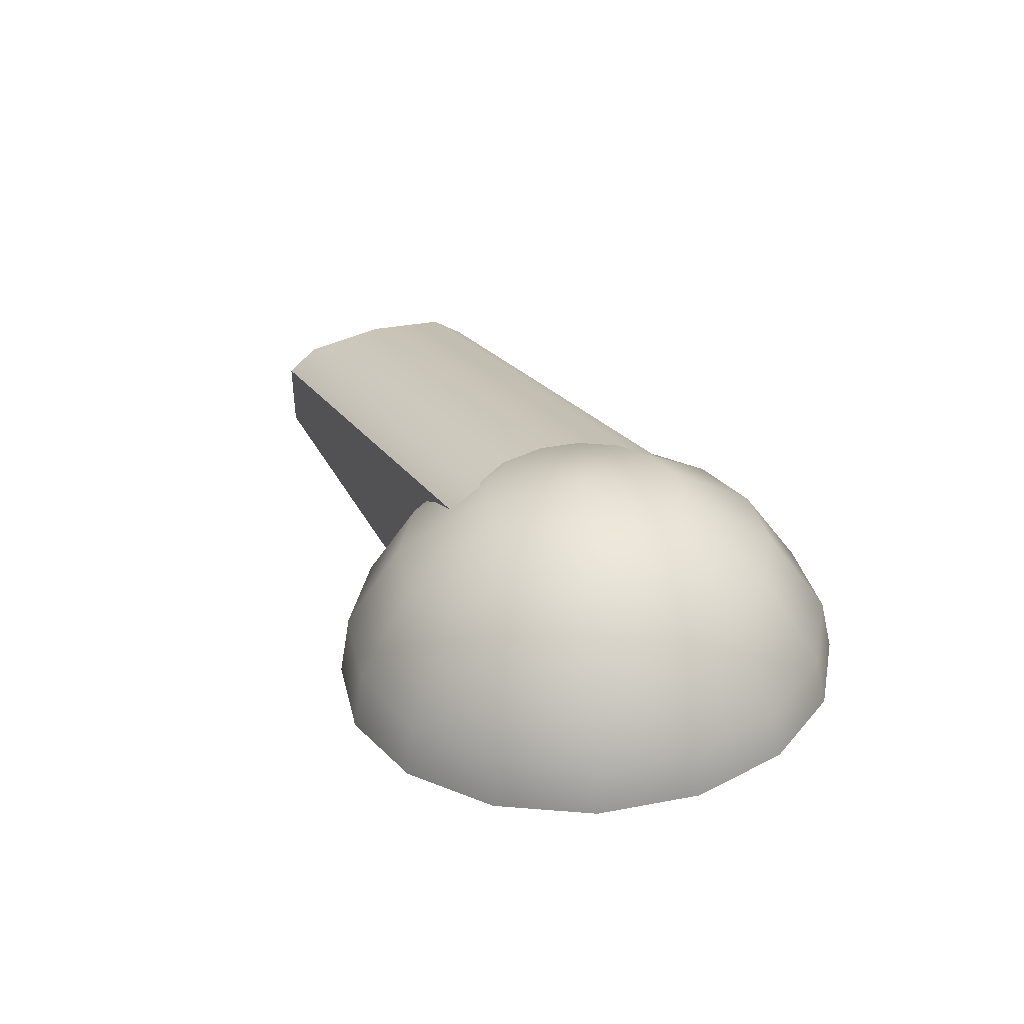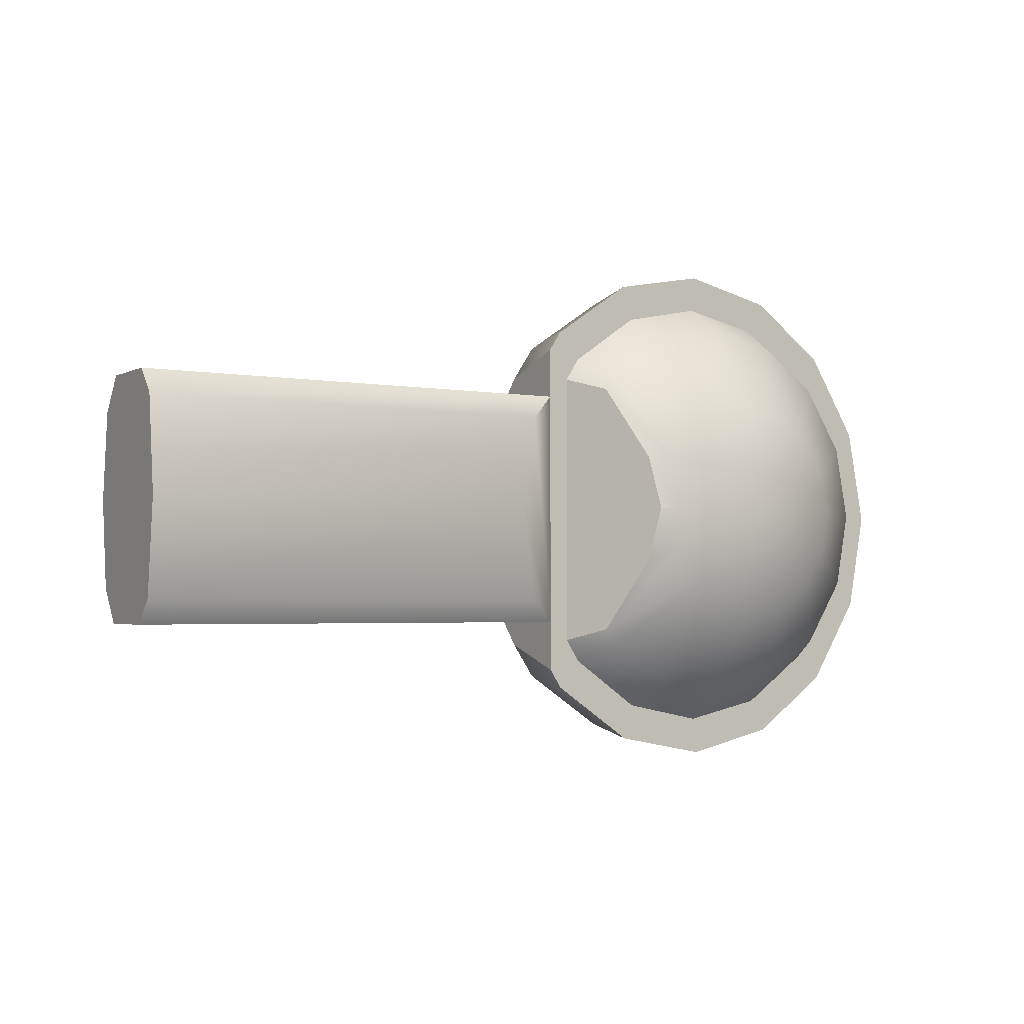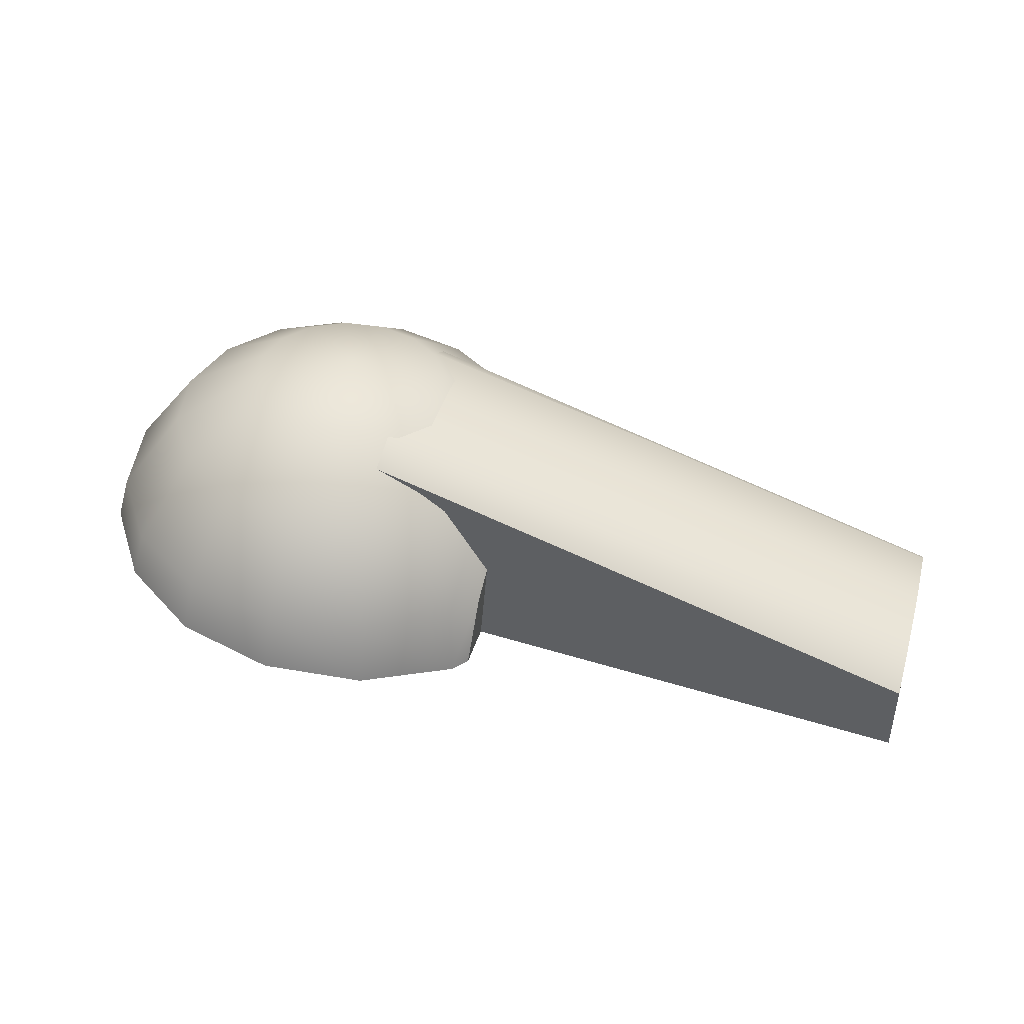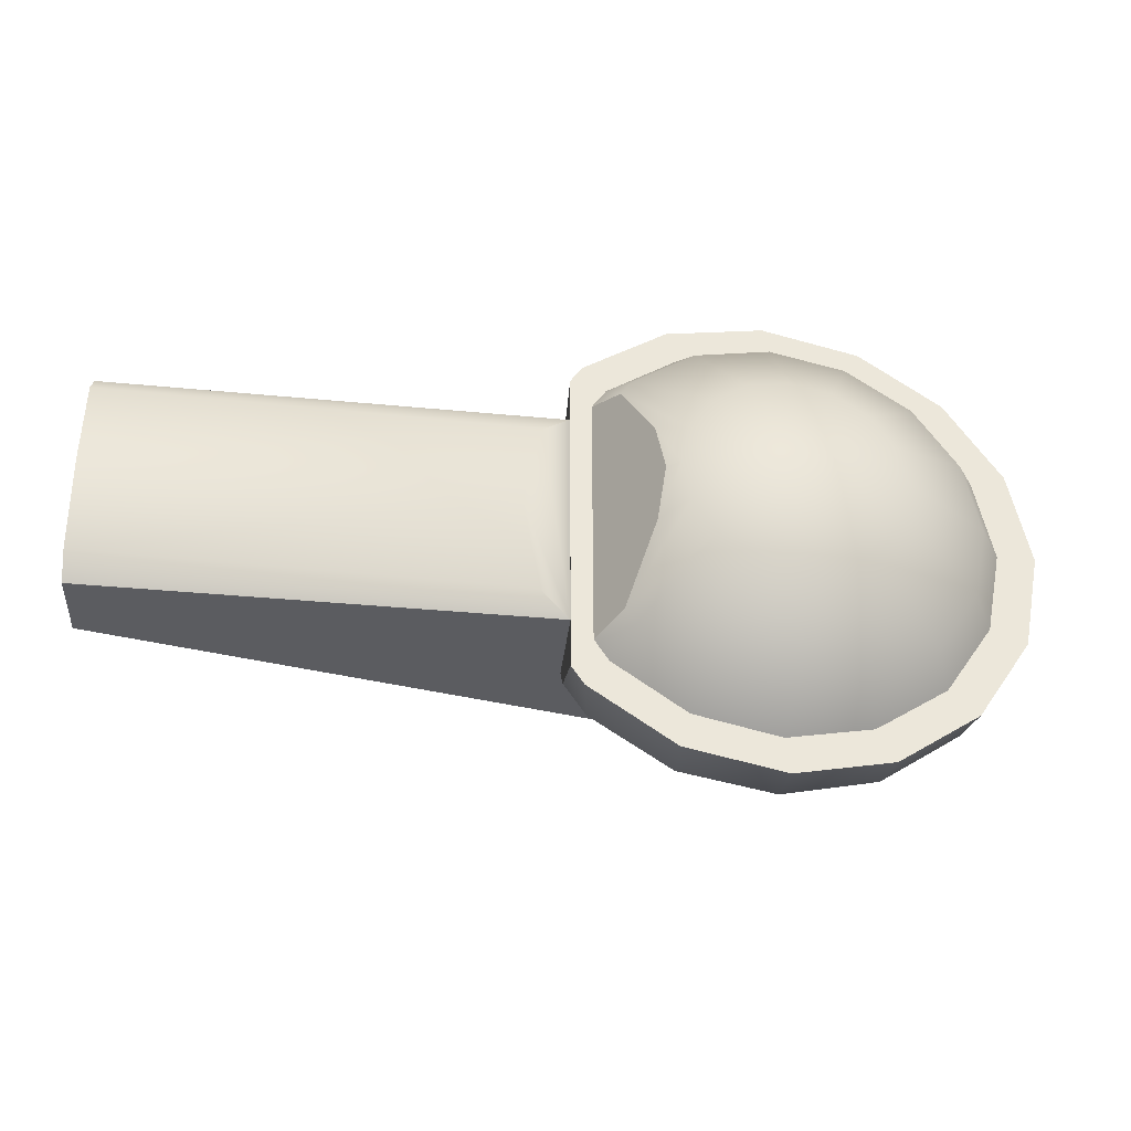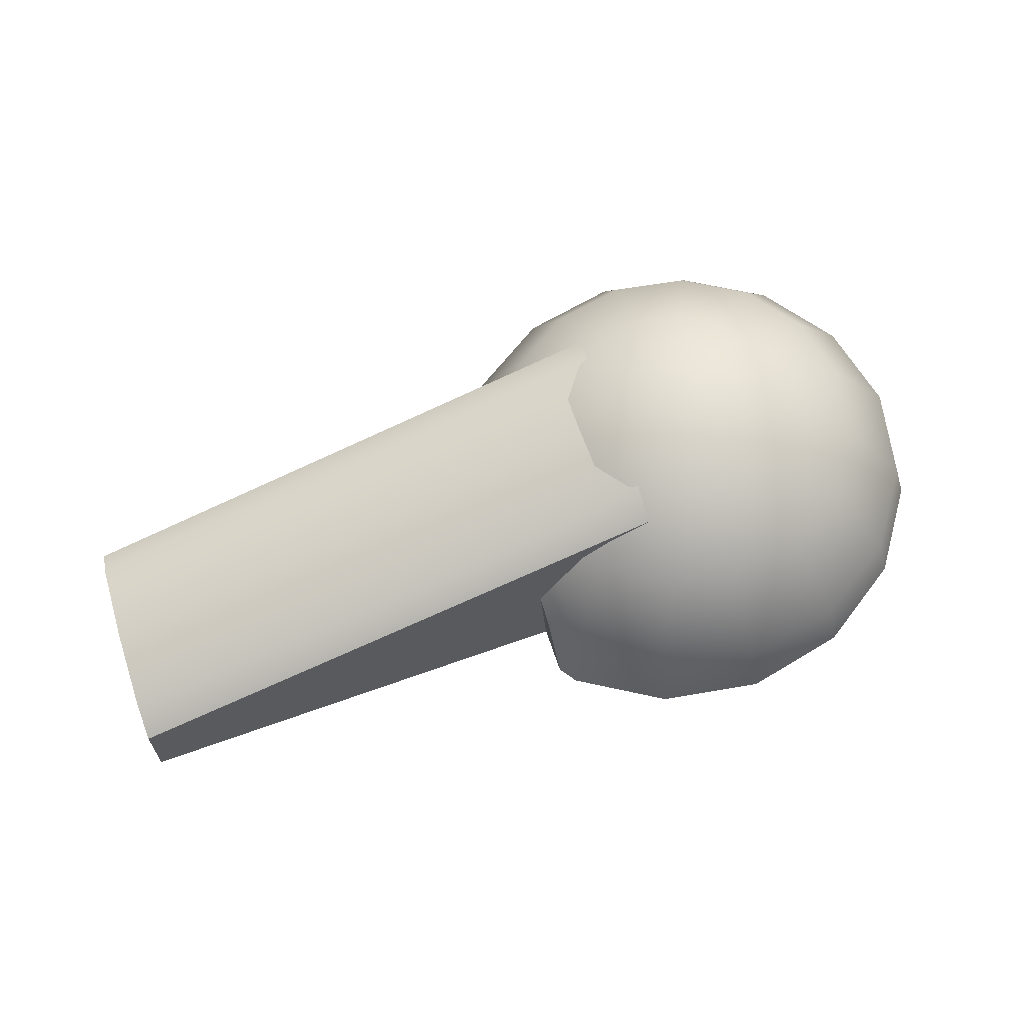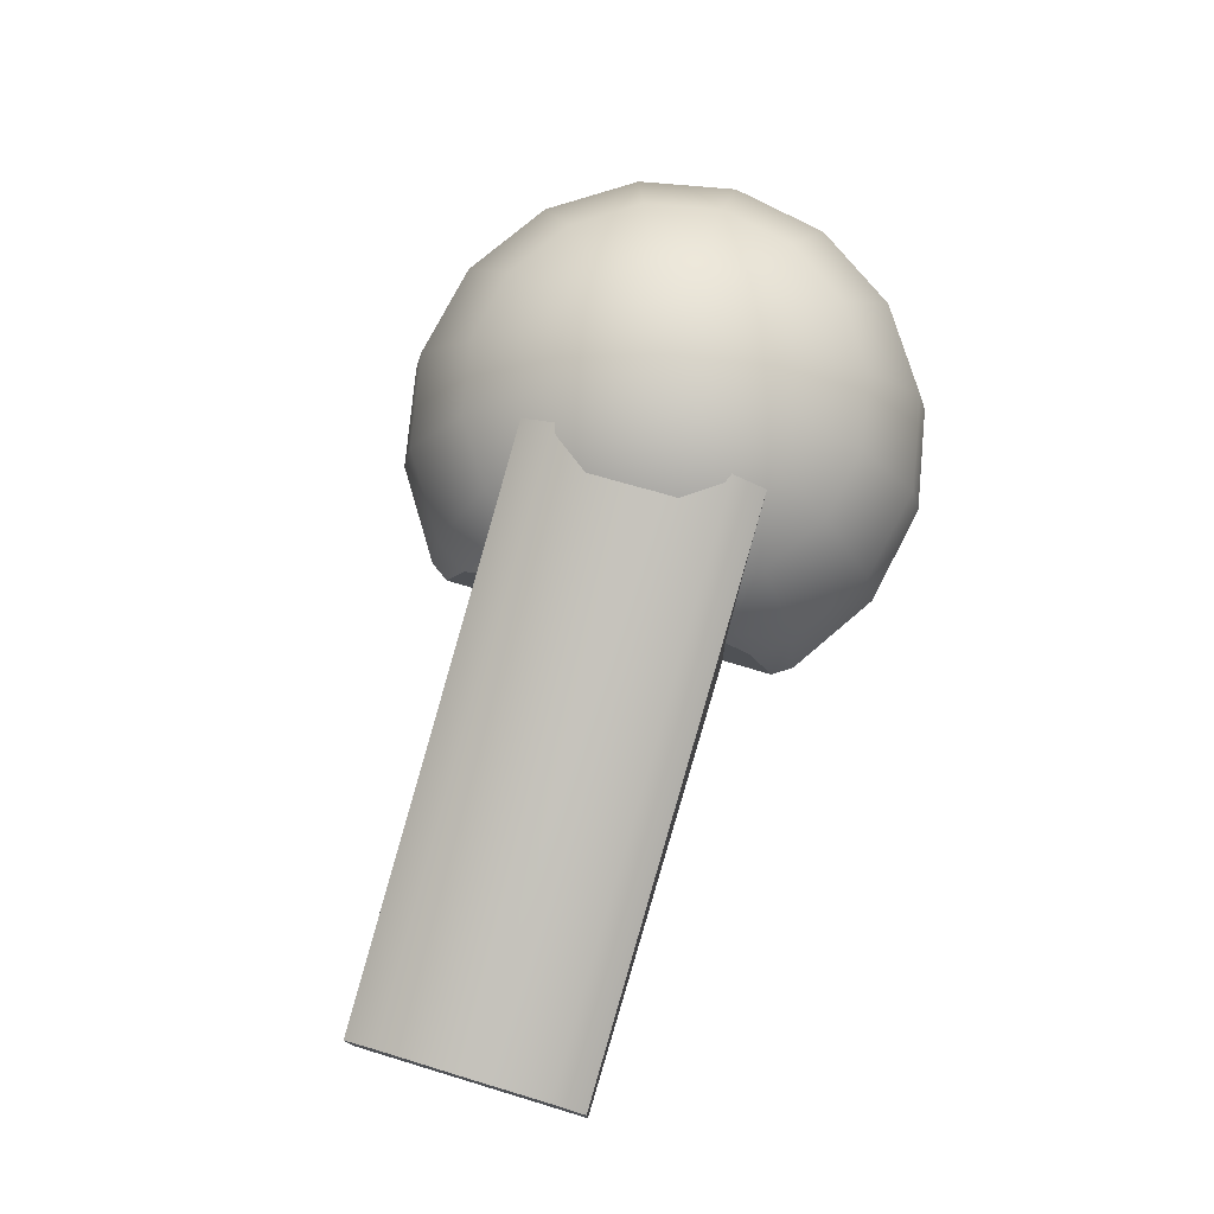
<metadata>
{"format":"obj","ext":"obj","renderer":"f3d","projection":"perspective","resolution":1024,"background":"white","views":[{"elev":38.2,"azim":-113.2,"up":"+Z"},{"elev":-2.6,"azim":152.3,"up":"+Y"},{"elev":38.1,"azim":15.5,"up":"+Z"},{"elev":-35.3,"azim":179.0,"up":"+Y"},{"elev":61.6,"azim":162.3,"up":"+Z"},{"elev":73.4,"azim":106.8,"up":"+Z"}]}
</metadata>
<code>
o Stradasole_530_Cube.001
v 0.06317 0.115 -0.05081
v -0.5444 0 0.2419
v 0.06317 -0.115 -0.05081
v 0.06729 0 0.05291
v -0.3823 0.115 -0.000846
v -0.2431 0.08247 0.1419
v -0.3823 -0.115 -0.000846
v -0.2431 -0.08247 0.1419
v 0.06544 0.115 0.02029
v 0.06649 0.08247 0.0438
v 0.06649 -0.08247 0.0438
v 0.06544 -0.115 0.02029
v -0.5058 0.08247 0.22
v -0.5193 0.115 0.2054
v -0.5193 -0.115 0.2054
v -0.5058 -0.08247 0.22
v -0.2423 0 0.151
v 0.06066 0 -0.07956
v -0.3382 0 -0.0275
v 0.06152 0.09151 -0.06969
v -0.3541 -0.09151 -0.01617
v 0.06152 -0.09151 -0.06969
v -0.3564 0.09151 -0.01597
v -0.57 -0.2439 0.08379
v -0.5961 -0.09334 0.2295
v -0.6337 -0.1725 0.1753
v -0.663 -0.2253 0.09192
v -0.6287 -0.07144 0.2323
v -0.694 -0.132 0.1806
v -0.7418 -0.1725 0.09882
v -0.6505 -0.03866 0.2343
v -0.7344 -0.07144 0.1841
v -0.7945 -0.09334 0.1034
v -0.3823 0 -0.000976
v -0.6582 0 0.2349
v -0.7485 0 0.1854
v -0.813 0 0.105
v -0.6505 0.03866 0.2343
v -0.7344 0.07144 0.1841
v -0.7945 0.09334 0.1034
v -0.6287 0.07144 0.2323
v -0.694 0.132 0.1806
v -0.7418 0.1725 0.09882
v -0.5961 0.09334 0.2295
v -0.6337 0.1725 0.1753
v -0.663 0.2253 0.09192
v -0.5576 0.101 0.2261
v -0.5625 0.1867 0.1691
v -0.57 0.2439 0.08379
v -0.5558 0 0.2461
v -0.519 0.09334 0.2227
v -0.4914 0.1725 0.1629
v -0.477 0.2253 0.07565
v -0.4864 0.07144 0.2199
v -0.431 0.132 0.1576
v -0.3982 0.1725 0.06875
v -0.4646 0.03866 0.218
v -0.3907 0.07144 0.1541
v -0.4569 -0 0.2173
v -0.3766 -0 0.1528
v -0.4646 -0.03866 0.218
v -0.3907 -0.07144 0.1541
v -0.4864 -0.07144 0.2199
v -0.431 -0.132 0.1576
v -0.3982 -0.1725 0.06875
v -0.519 -0.09334 0.2227
v -0.4914 -0.1725 0.1629
v -0.477 -0.2253 0.07565
v -0.5576 -0.101 0.2261
v -0.5625 -0.1867 0.1691
v -0.575 -0.2554 0.02636
v -0.6715 -0.235 0.04004
v -0.7527 -0.1792 0.05156
v -0.8067 -0.09677 0.05921
v -0.8256 0 0.06189
v -0.8256 0 0.06189
v -0.8067 0.09677 0.05921
v -0.7527 0.1792 0.05156
v -0.6715 0.235 0.04004
v -0.575 0.2554 0.02636
v -0.4777 0.2369 0.01256
v -0.3946 0.1819 0.000771
v -0.3764 0.1397 0.06685
v -0.372 0.08051 0.1168
v -0.3823 0.1636 -0.000976
v -0.3699 0 0.1407
v -0.3699 -0 0.1407
v -0.372 -0.08051 0.1168
v -0.3764 -0.1397 0.06685
v -0.3823 -0.1636 -0.000976
v -0.3946 -0.1819 0.000771
v -0.4777 -0.2369 0.01256
v -0.5843 -0.1052 -0.07057
v -0.6497 -0.1797 -0.001178
v -0.6242 -0.09723 -0.06496
v -0.7122 -0.1375 0.007602
v -0.658 -0.07441 -0.06021
v -0.754 -0.07441 0.01347
v -0.396 0 0.01083
v -0.6806 -0.04027 -0.05704
v -0.7686 0 0.01553
v -0.6886 0 -0.05592
v -0.754 0.07441 0.01347
v -0.6806 0.04027 -0.05704
v -0.7122 0.1375 0.007602
v -0.658 0.07441 -0.06021
v -0.6497 0.1797 -0.001178
v -0.6242 0.09723 -0.06496
v -0.576 0.1945 -0.01153
v -0.5843 0.1052 -0.07057
v -0.5873 0 -0.0913
v -0.5024 0.1797 -0.02189
v -0.5445 0.09723 -0.07617
v -0.4399 0.1375 -0.03067
v -0.5107 0.07441 -0.08092
v -0.4881 0.04027 -0.0841
v -0.4801 -0 -0.08521
v -0.4881 -0.04027 -0.0841
v -0.4399 -0.1375 -0.03067
v -0.5107 -0.07441 -0.08092
v -0.5024 -0.1797 -0.02189
v -0.5445 -0.09723 -0.07617
v -0.576 -0.1945 -0.01153
v -0.5694 -0.2264 0.03577
v -0.6552 -0.2093 0.04812
v -0.7281 -0.1603 0.0586
v -0.7768 -0.0868 0.06561
v -0.794 0 0.06807
v -0.794 0 0.06807
v -0.7768 0.0868 0.06561
v -0.7281 0.1603 0.0586
v -0.6552 0.2093 0.04812
v -0.5694 0.2264 0.03577
v -0.4837 0.209 0.02345
v -0.4112 0.1598 0.01302
v -0.396 0.1367 0.01083
v -0.4298 0.1223 -0.03208
v -0.4586 0.05146 -0.06851
v -0.4666 0 -0.07871
v -0.4666 -0 -0.07871
v -0.4586 -0.05146 -0.06851
v -0.4298 -0.1223 -0.03208
v -0.396 -0.1367 0.01083
v -0.4112 -0.1598 0.01302
v -0.4837 -0.209 0.02345
f 132 131 130 129 128 99 136 135 134 133
f 144 143 99 128 127 126 125 124 145
f 17 4 10 6
f 2 17 6 13
f 1 9 10 4 11 12 3 22 18 20
f 3 12 15 7
f 11 8 16 15 12
f 13 6 10 9 14
f 5 14 9 1
f 16 8 17 2
f 8 11 4 17
f 24 70 26 27
f 69 50 25
f 24 27 72 71
f 70 69 25 26
f 27 30 73 72
f 26 25 28 29
f 27 26 29 30
f 25 50 28
f 30 29 32 33
f 28 50 31
f 73 30 33 74
f 29 28 31 32
f 33 32 36 37
f 31 50 35
f 74 33 37 76 75
f 32 31 35 36
f 76 37 40 77
f 36 35 38 39
f 37 36 39 40
f 35 50 38
f 77 40 43 78
f 39 38 41 42
f 40 39 42 43
f 38 50 41
f 43 42 45 46
f 41 50 44
f 78 43 46 79
f 42 41 44 45
f 46 45 48 49
f 44 50 47
f 79 46 49 80
f 45 44 47 48
f 80 49 53 81
f 48 47 51 52
f 49 48 52 53
f 47 50 51
f 52 51 54 55
f 53 52 55 56
f 51 50 54
f 81 53 56 82
f 56 55 58 84 83
f 54 50 57
f 56 83 85 82
f 55 54 57 58
f 57 50 59
f 58 57 59 60
f 84 58 60 87 86
f 60 59 61 62
f 60 62 88 87
f 59 50 61
f 62 64 65 89 88
f 61 50 63
f 89 65 91 90
f 62 61 63 64
f 65 64 67 68
f 63 50 66
f 91 65 68 92
f 64 63 66 67
f 92 68 24 71
f 67 66 69 70
f 68 67 70 24
f 66 50 69
f 86 34 85 83 84
f 90 34 86 87 88 89
f 7 15 16 2 13 14 5
f 20 23 5 1
f 22 21 19 18
f 3 7 21 22
f 18 19 23 20
f 71 72 73 74 75 34 90 91 92
f 34 75 76 77 78 79 80 81 82 85
f 7 5 23 19 21
f 139 99 143 142 141 140
f 136 99 139 138 137
f 93 123 94 95
f 93 95 111
f 94 123 124 125
f 95 94 96 97
f 95 97 111
f 96 94 125 126
f 97 100 111
f 127 98 96 126
f 97 96 98 100
f 129 101 98 127 128
f 100 98 101 102
f 100 102 111
f 102 101 103 104
f 111 102 104
f 103 101 129 130
f 111 104 106
f 105 103 130 131
f 104 103 105 106
f 111 106 108
f 132 107 105 131
f 106 105 107 108
f 108 107 109 110
f 111 108 110
f 109 107 132 133
f 110 109 112 113
f 113 111 110
f 112 109 133 134
f 115 111 113
f 114 112 134 135
f 113 112 114 115
f 116 111 115
f 137 114 135 136
f 116 115 114 137 138
f 117 116 138 139 140
f 117 111 116
f 141 118 117 140
f 118 111 117
f 120 111 118
f 119 142 143 144
f 142 119 120 118 141
f 121 119 144 145
f 120 119 121 122
f 122 111 120
f 122 121 123 93
f 122 93 111
f 123 121 145 124

</code>
